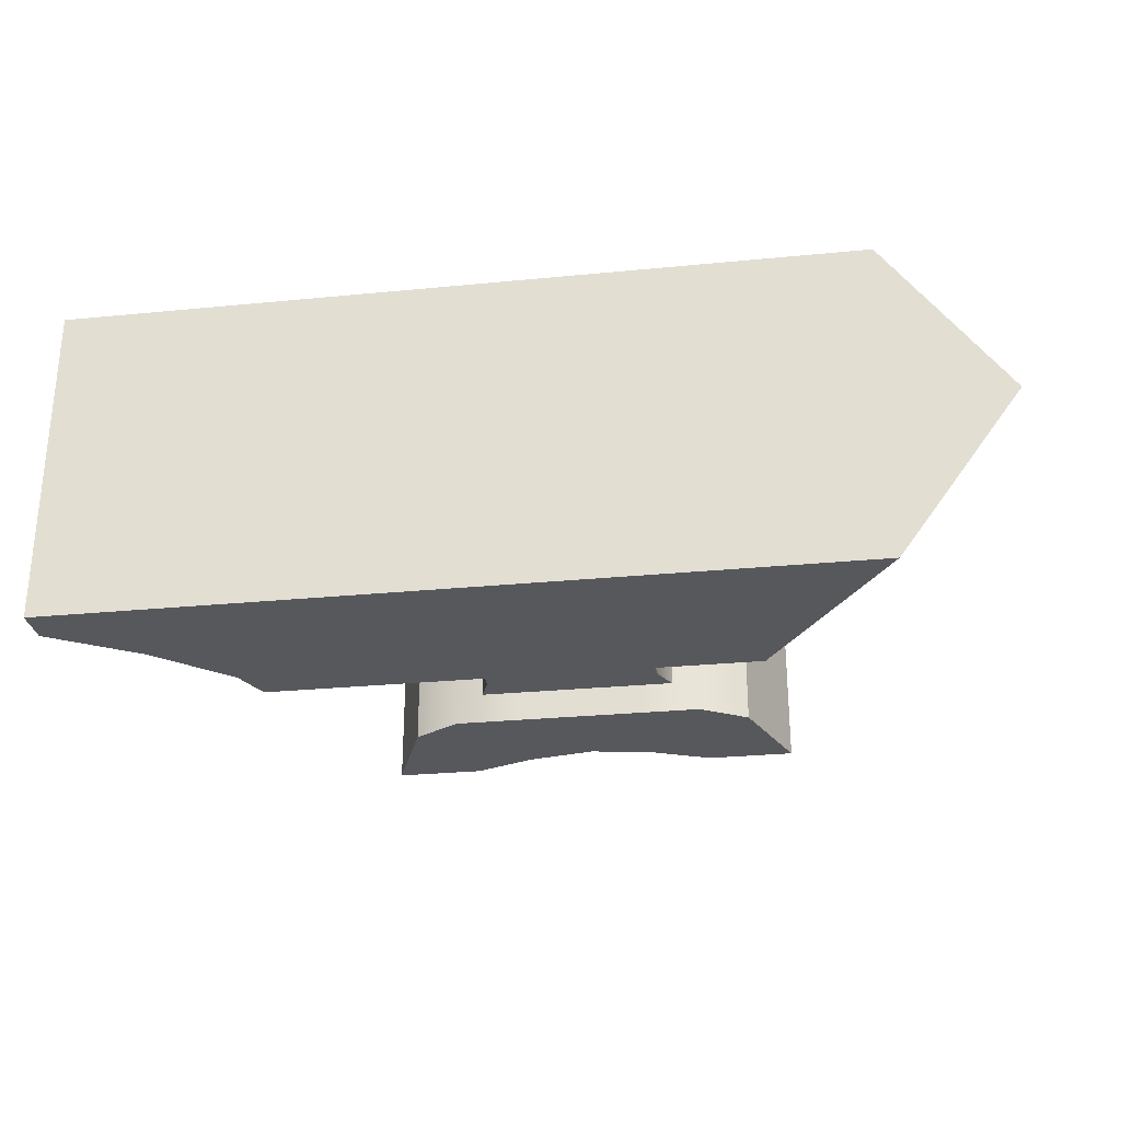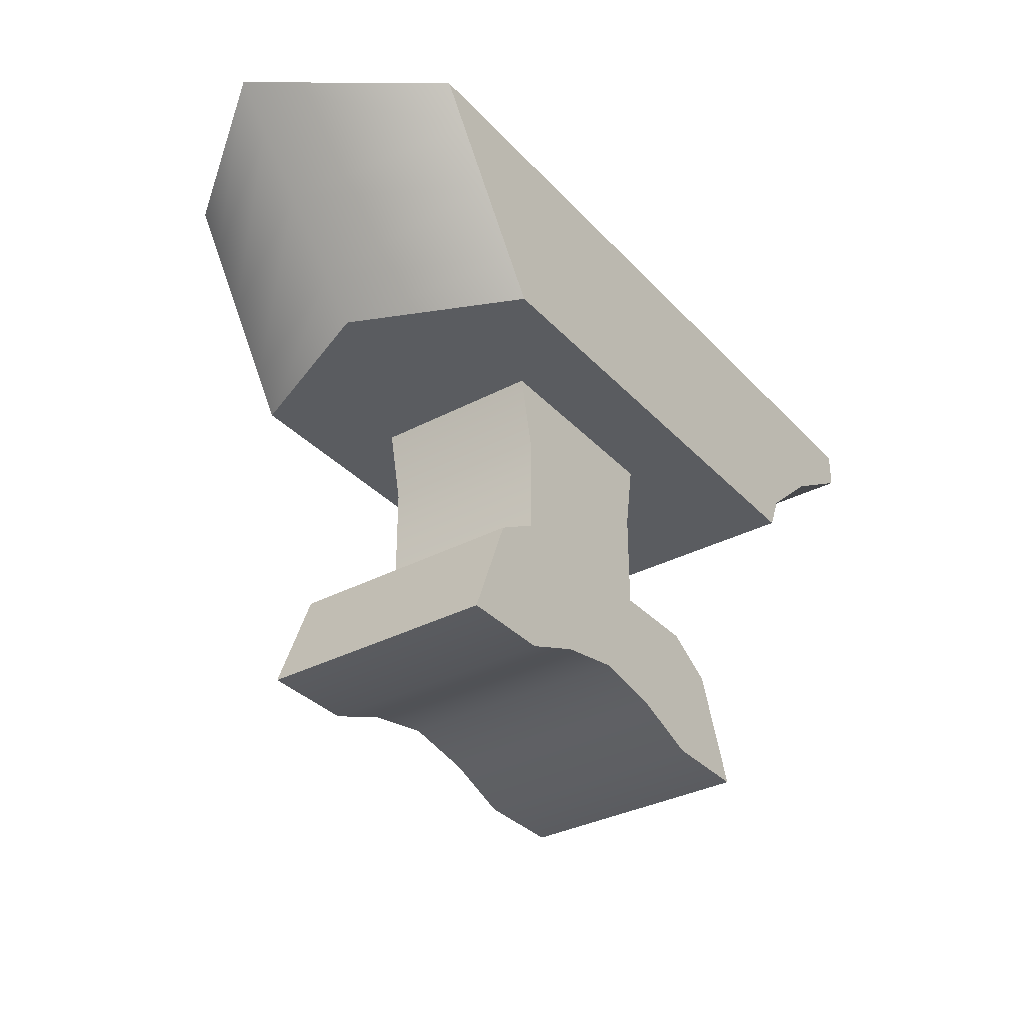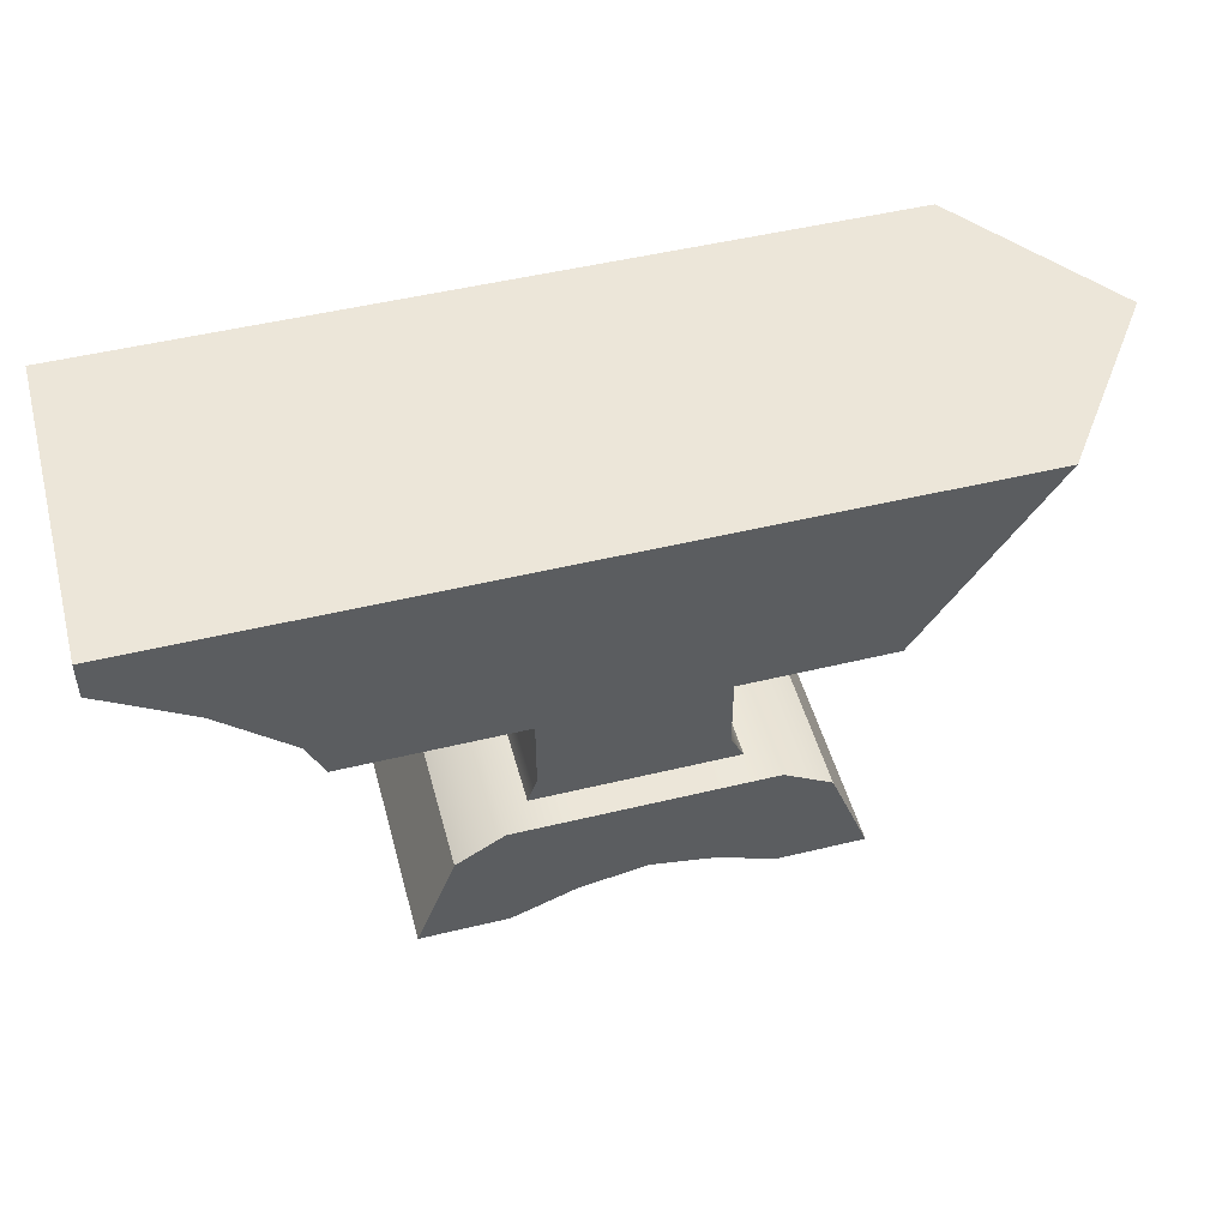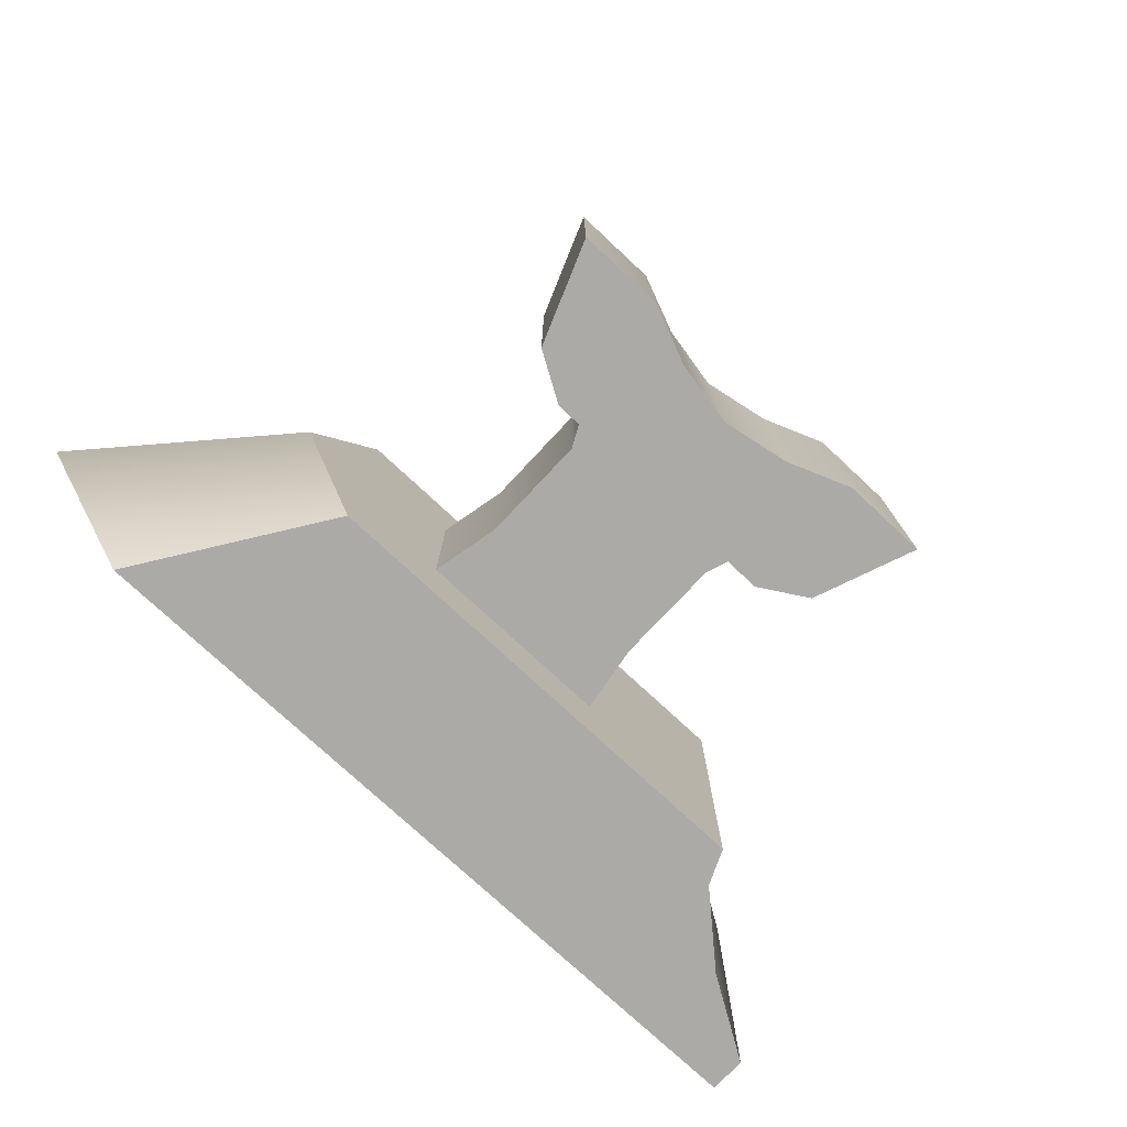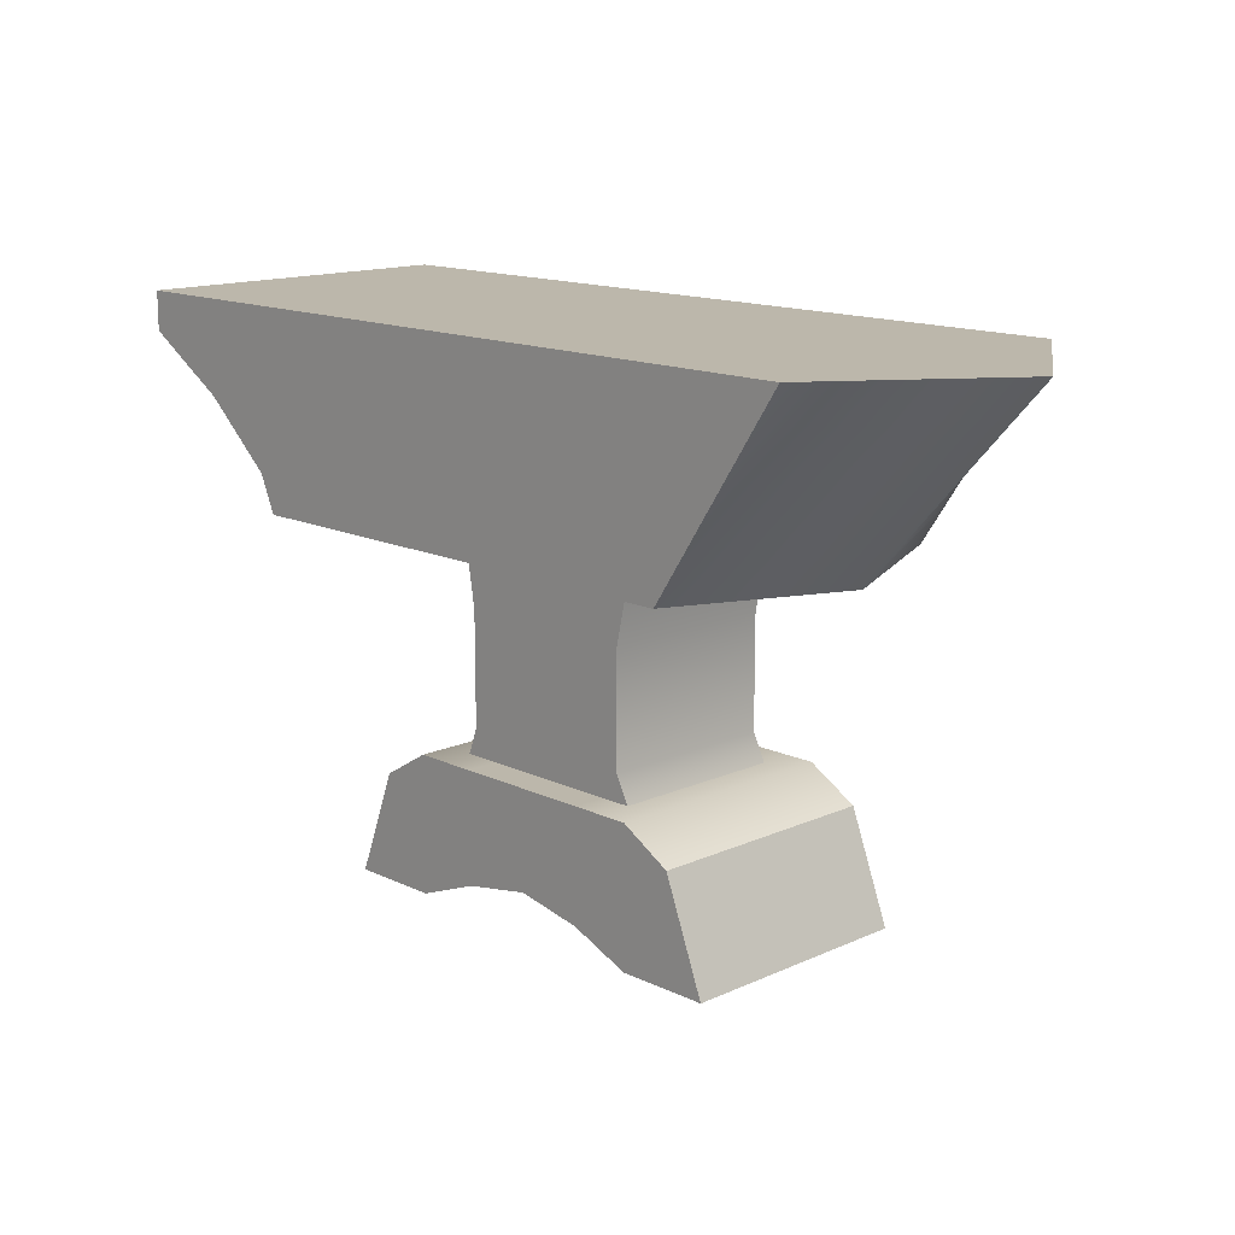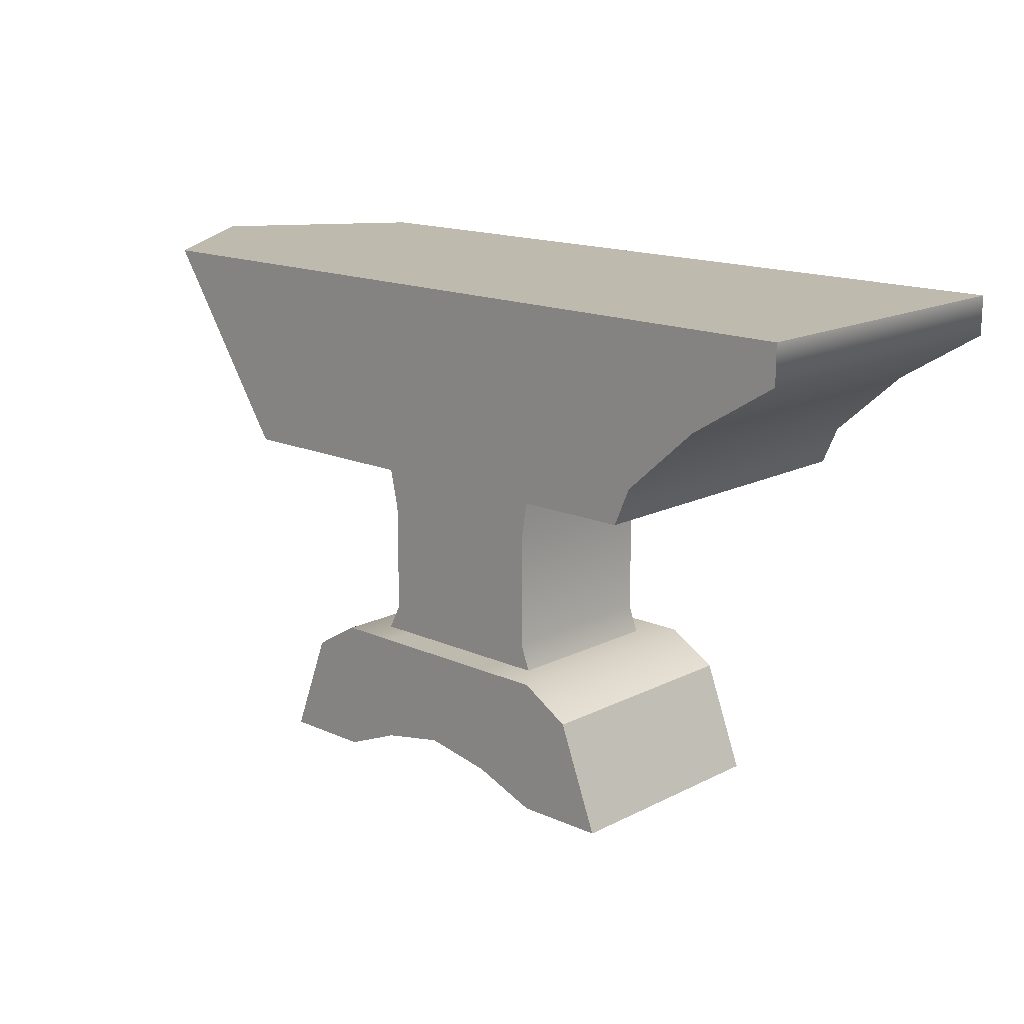
<metadata>
{"format":"obj","ext":"obj","renderer":"f3d","projection":"perspective","resolution":1024,"background":"white","views":[{"elev":-28.2,"azim":-171.6,"up":"+Z"},{"elev":-33.8,"azim":-54.3,"up":"+Y"},{"elev":49.4,"azim":165.0,"up":"+Y"},{"elev":-76.0,"azim":-43.0,"up":"+Z"},{"elev":14.4,"azim":-134.3,"up":"+Y"},{"elev":15.5,"azim":43.3,"up":"+Y"}]}
</metadata>
<code>
g default
v 78.87 -7.68 18.27
v 133.5 -7.68 18.27
v 64.73 13.53 18.27
v 152.7 13.53 18.27
v 64.73 13.53 -18.27
v 152.7 13.53 -18.27
v 78.87 -7.68 -18.27
v 133.5 -7.68 -18.27
v 51.34 13.53 -0.03135
v 152.7 13.53 -0.03135
v 133.5 -7.68 -0.03135
v 70.75 -7.68 -0.03135
v 76.16 -3.613 18.27
v 135.3 -3.613 18.27
v 135.3 -3.613 -0.03135
v 135.3 -3.613 -18.27
v 76.16 -3.613 -18.27
v 67.02 -3.613 -0.03135
v 71.49 3.39 -18.27
v 143.1 3.39 -18.27
v 143.1 3.39 -0.03135
v 143.1 3.39 18.27
v 71.49 3.39 18.27
v 60.62 3.39 -0.03135
v 67.56 9.281 -18.27
v 152.7 9.281 -18.27
v 152.7 9.281 -0.03135
v 152.7 9.281 18.27
v 67.56 9.281 18.27
v 55.23 9.281 -0.03135
v 77.69 -45.49 13.13
v 126.6 -45.49 13.13
v 82.16 -33.86 13.13
v 122.1 -33.86 13.13
v 82.16 -33.86 -13.13
v 122.1 -33.86 -13.13
v 77.69 -45.49 -13.13
v 126.6 -45.49 -13.13
v 116.7 -45.49 13.13
v 116.7 -45.49 -13.13
v 116.7 -30.6 -13.13
v 116.7 -30.6 13.13
v 101.8 -41.32 13.13
v 101.8 -41.32 -13.13
v 101.8 -30.6 -13.13
v 101.8 -30.6 13.13
v 87.7 -45.49 13.13
v 87.7 -45.49 -13.13
v 87.7 -30.6 -13.13
v 87.7 -30.6 13.13
v 94.38 -42.75 13.13
v 94.38 -30.6 13.13
v 94.38 -30.6 -13.13
v 94.38 -42.75 -13.13
v 109.6 -42.75 13.13
v 109.6 -30.6 13.13
v 109.6 -30.6 -13.13
v 109.6 -42.75 -13.13
v 90.14 -31.99 9.567
v 114.1 -31.99 9.567
v 90.14 -5.373 9.567
v 114.1 -5.373 9.567
v 90.14 -5.373 -9.567
v 114.1 -5.373 -9.567
v 90.14 -31.99 -9.567
v 114.1 -31.99 -9.567
v 92.31 -27.69 9.567
v 112.5 -27.69 9.567
v 112.5 -27.69 -9.567
v 92.31 -27.69 -9.567
v 92.31 -15.38 -9.567
v 112.5 -15.38 -9.567
v 112.5 -15.38 9.567
v 92.31 -15.38 9.567
g pCube1
f 13 14 22 23
f 9 10 6 5
f 19 20 16 17
f 7 8 11 12
f 20 21 15 16
f 17 18 24 19
f 3 4 10 9
f 14 15 21 22
f 12 11 2 1
f 23 24 18 13
f 1 2 14 13
f 2 11 15 14
f 16 15 11 8
f 17 16 8 7
f 7 12 18 17
f 13 18 12 1
f 25 26 20 19
f 26 27 21 20
f 22 21 27 28
f 23 22 28 29
f 29 30 24 23
f 19 24 30 25
f 5 6 26 25
f 10 27 26 6
f 28 27 10 4
f 29 28 4 3
f 9 30 29 3
f 25 30 9 5
f 42 39 32 34
f 41 42 34 36
f 40 41 36 38
f 39 40 38 32
f 32 38 36 34
f 37 31 33 35
f 43 44 58 55
f 44 45 57 58
f 45 46 56 57
f 46 43 55 56
f 47 48 54 51
f 48 49 53 54
f 49 50 52 53
f 50 47 51 52
f 37 48 47 31
f 35 49 48 37
f 33 50 49 35
f 31 47 50 33
f 52 51 43 46
f 53 52 46 45
f 54 53 45 44
f 51 54 44 43
f 56 55 39 42
f 57 56 42 41
f 58 57 41 40
f 55 58 40 39
f 67 68 73 74
f 61 62 64 63
f 71 72 69 70
f 65 66 60 59
f 68 69 72 73
f 70 67 74 71
f 59 60 68 67
f 60 66 69 68
f 70 69 66 65
f 65 59 67 70
f 63 64 72 71
f 73 72 64 62
f 74 73 62 61
f 71 74 61 63

</code>
